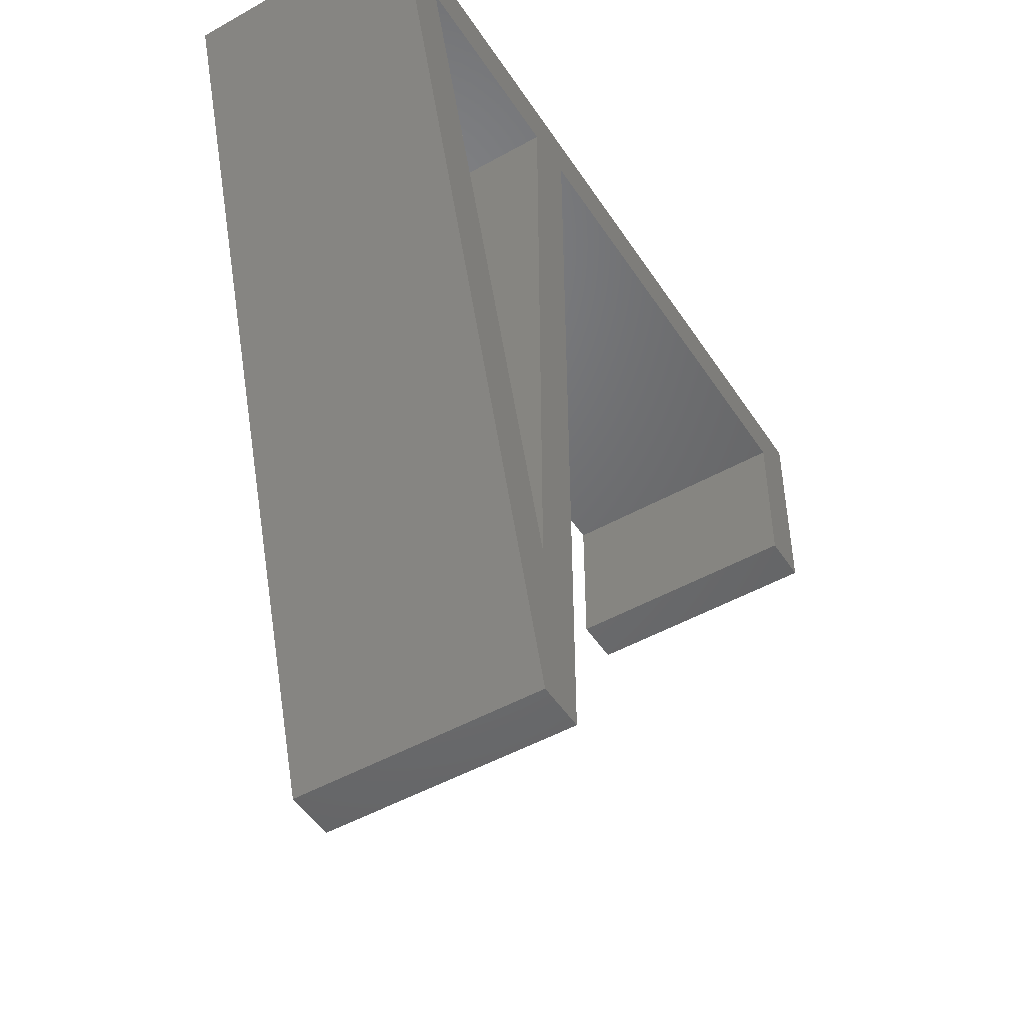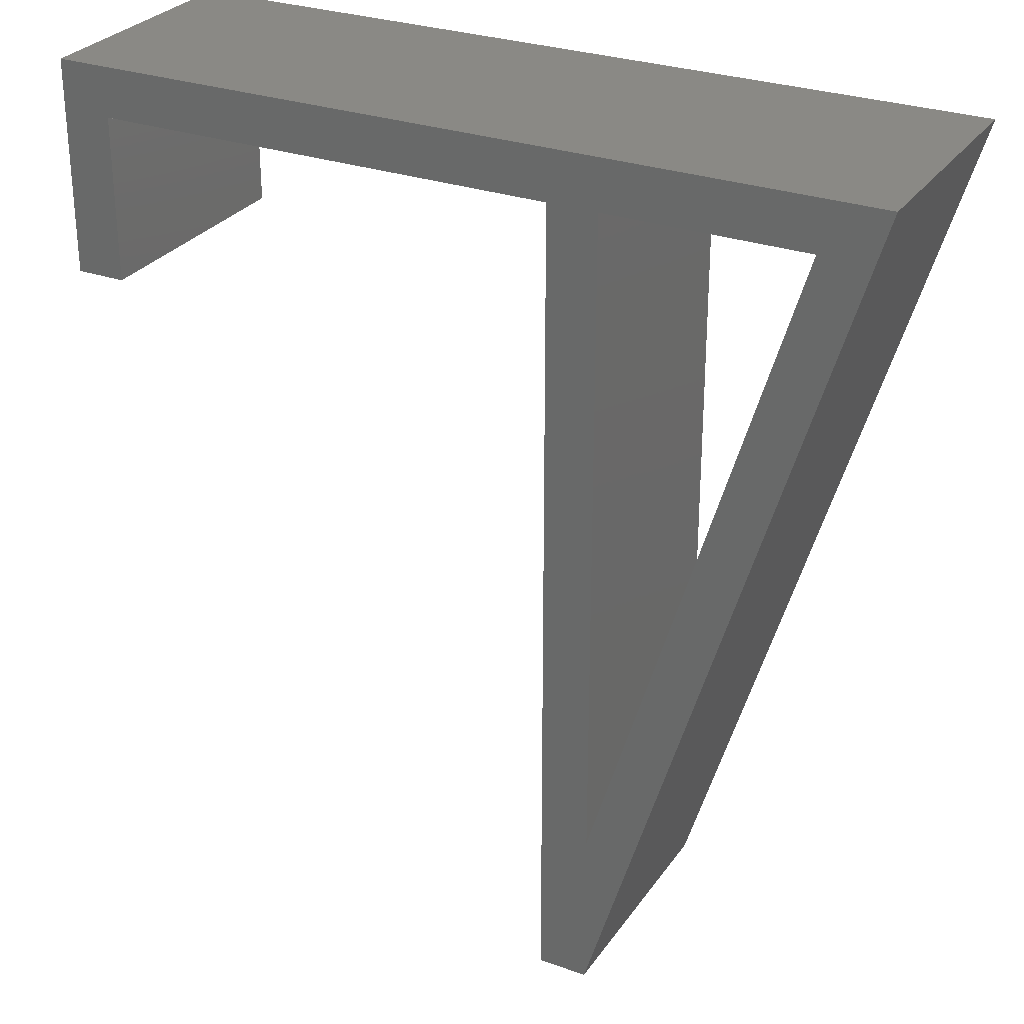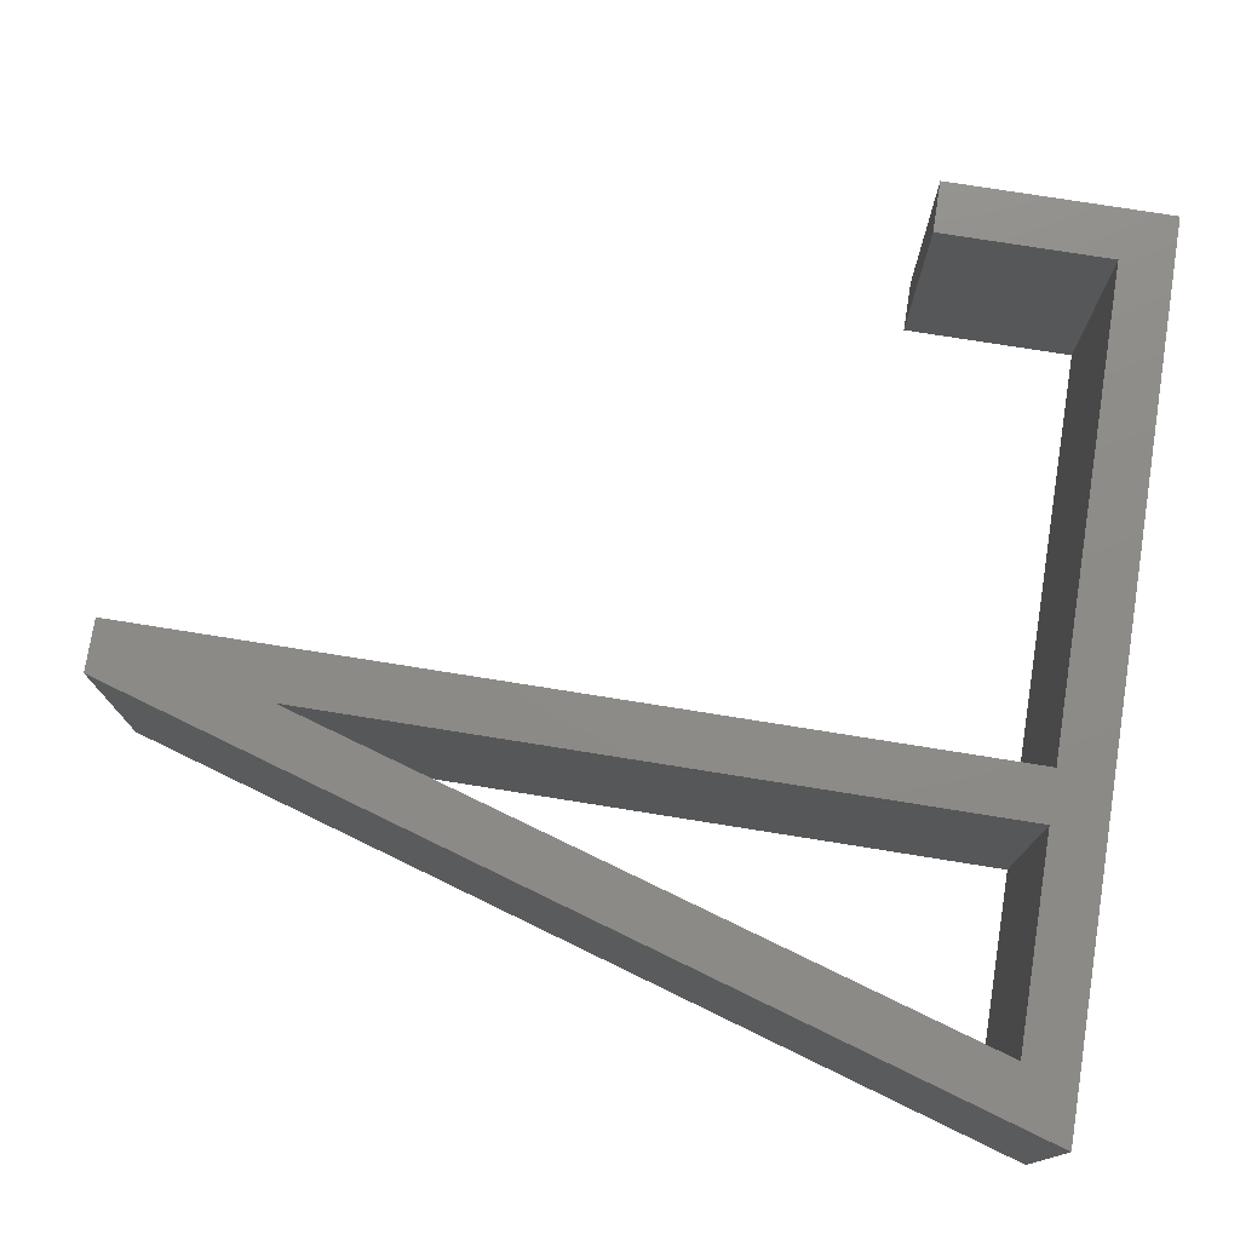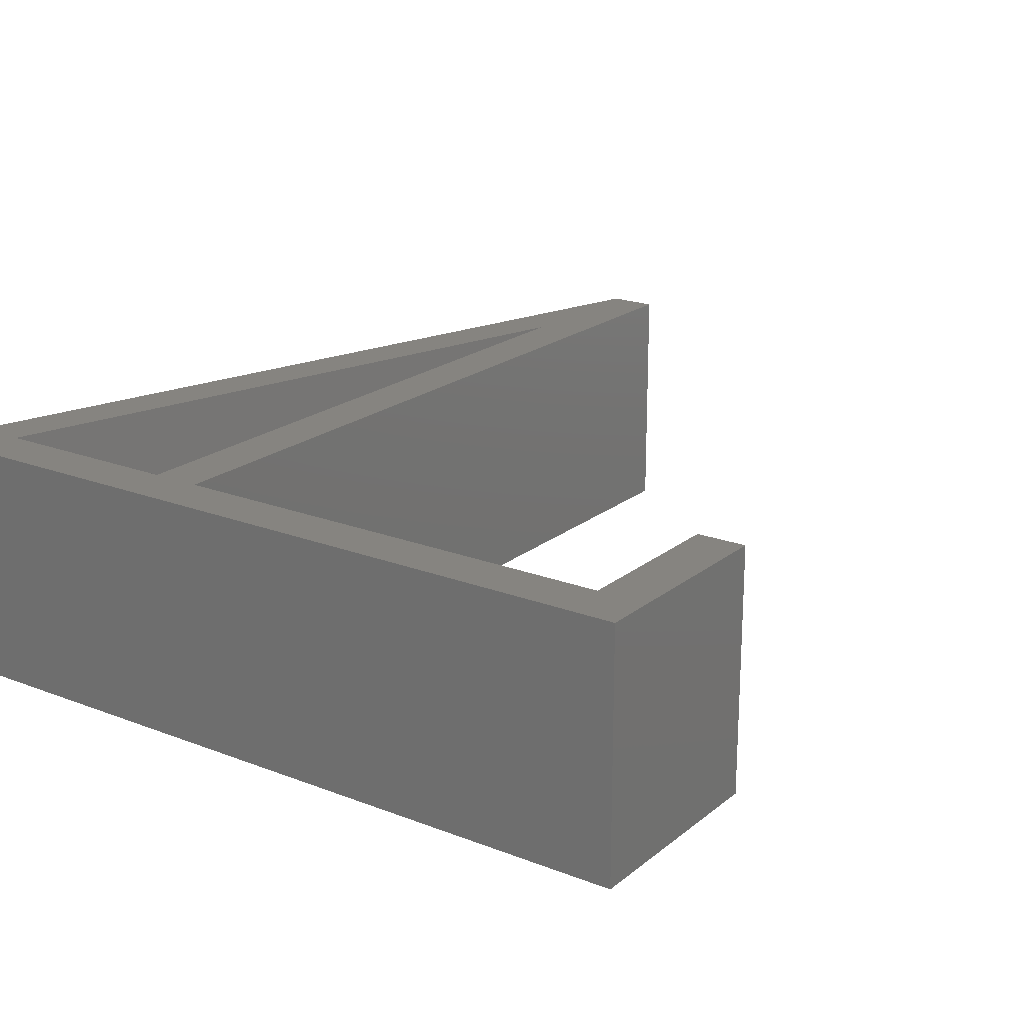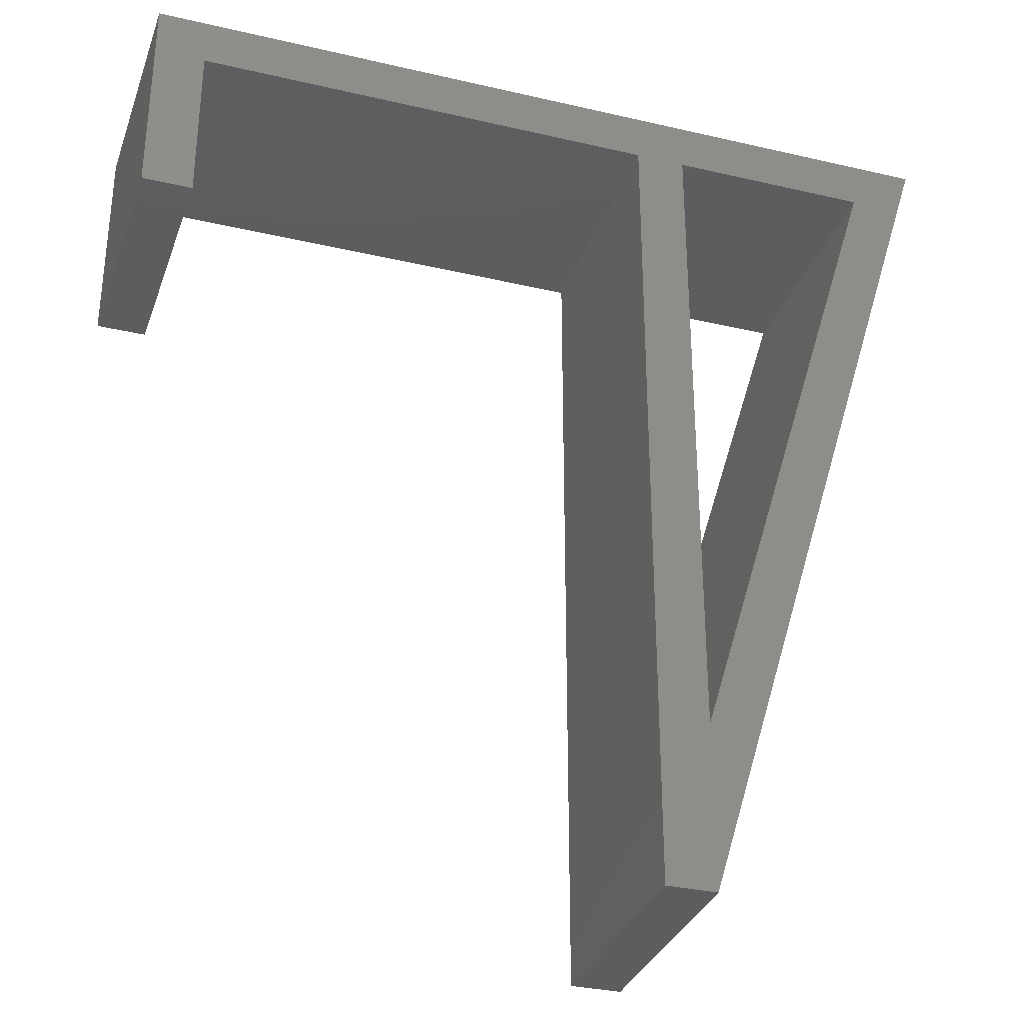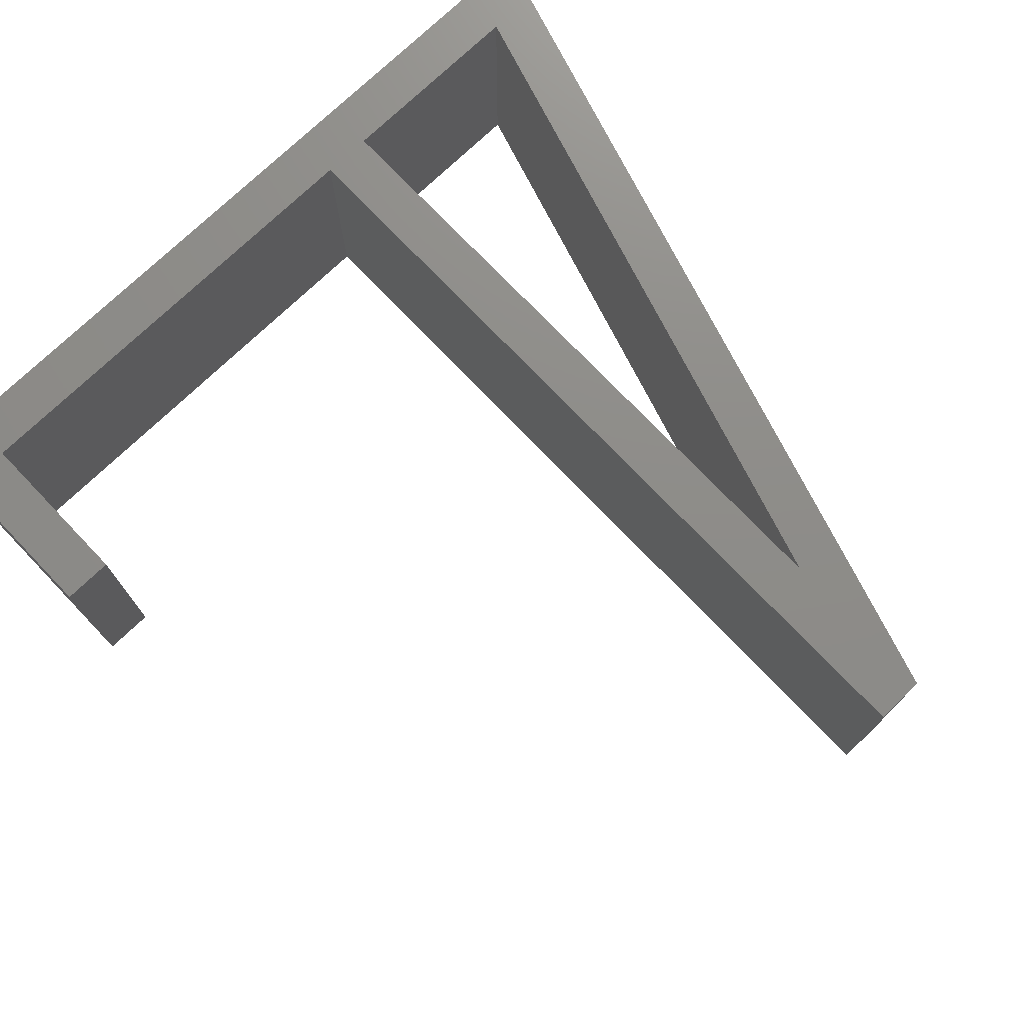
<metadata>
{"format":"stl","ext":"stl","renderer":"f3d","projection":"perspective","resolution":1024,"background":"white","views":[{"elev":-49.1,"azim":121.9,"up":"+Y"},{"elev":28.7,"azim":28.0,"up":"+Y"},{"elev":75.9,"azim":99.1,"up":"+Z"},{"elev":20.3,"azim":-144.7,"up":"+Z"},{"elev":-32.4,"azim":-18.0,"up":"+Y"},{"elev":74.7,"azim":-43.7,"up":"+Z"}]}
</metadata>
<code>
# stl→obj: 22 verts, 44 faces
v 0 0 0
v 0 -10 0
v -3 -10 0
v 31 -40 0
v 31 -50 0
v 28 -50 0
v 47 3 0
v 28 0 0
v -3 3 0
v 43 0 0
v 31 0 0
v -3 -10 15
v 0 -10 15
v 0 0 15
v 28 -50 15
v 31 -50 15
v 31 -40 15
v 47 3 15
v -3 3 15
v 28 0 15
v 43 0 15
v 31 0 15
f 1 2 3
f 4 5 6
f 7 5 4
f 8 1 9
f 1 3 9
f 7 8 9
f 7 4 10
f 4 6 8
f 7 11 8
f 11 4 8
f 7 10 11
f 12 13 14
f 15 16 17
f 17 16 18
f 19 14 20
f 19 12 14
f 19 20 18
f 21 17 18
f 20 15 17
f 20 22 18
f 20 17 22
f 22 21 18
f 9 18 7
f 9 19 18
f 3 19 9
f 3 12 19
f 2 12 3
f 2 13 12
f 1 13 2
f 1 14 13
f 8 14 1
f 8 20 14
f 6 20 8
f 6 15 20
f 5 15 6
f 5 16 15
f 7 16 5
f 7 18 16
f 10 21 11
f 22 11 21
f 4 17 10
f 21 10 17
f 11 22 4
f 17 4 22

</code>
